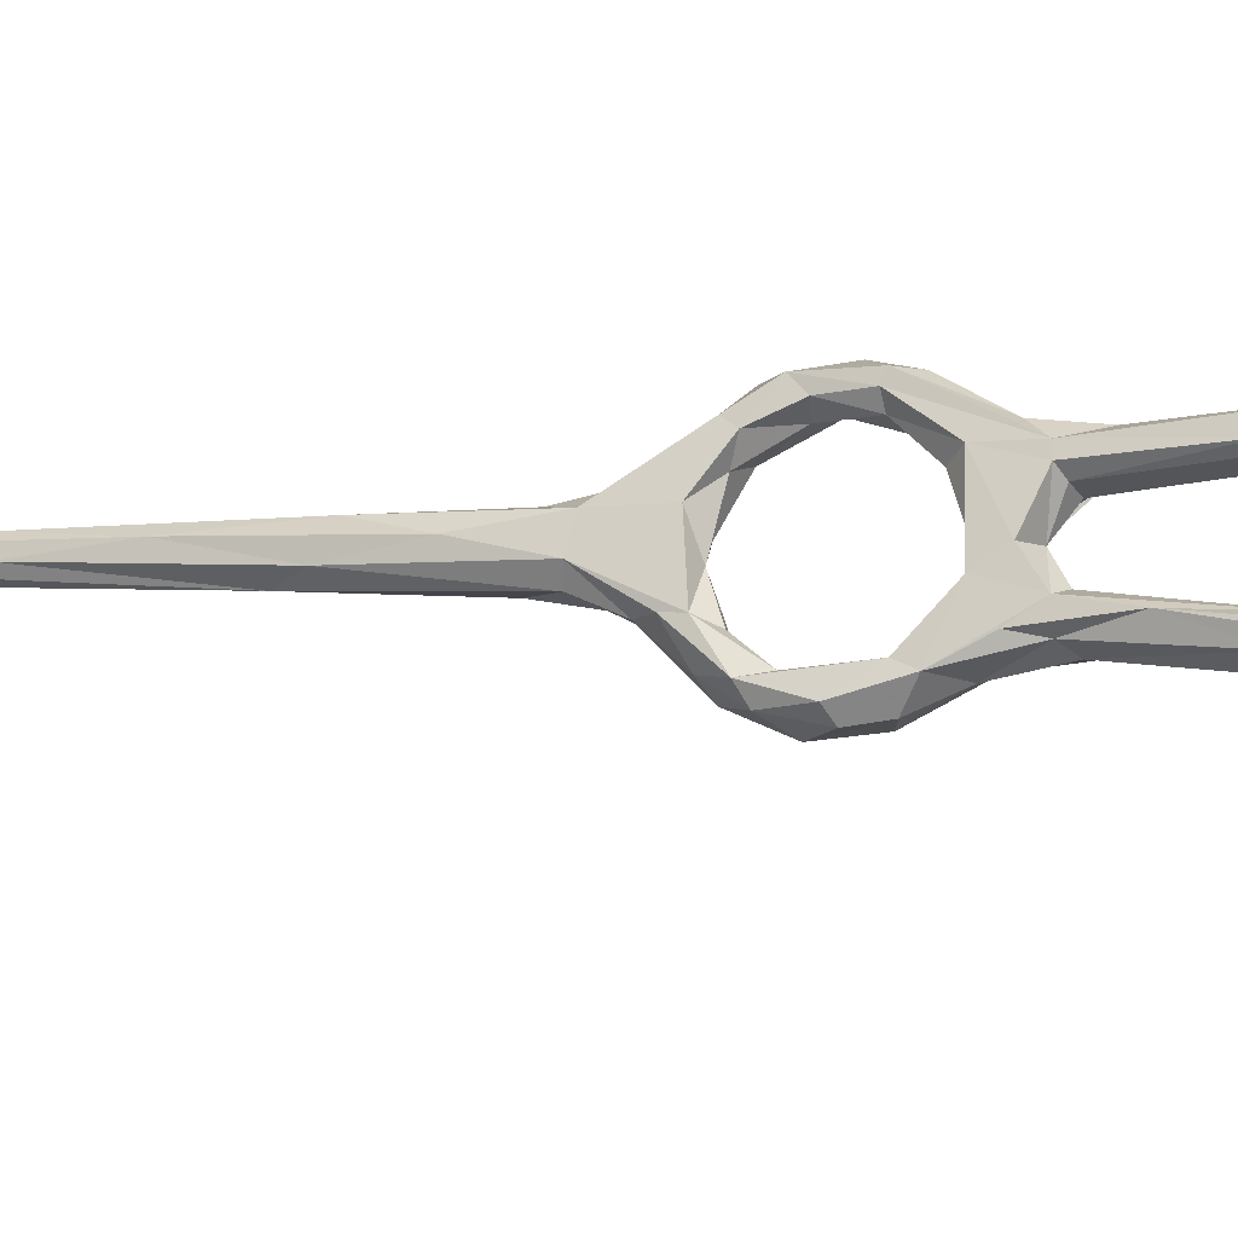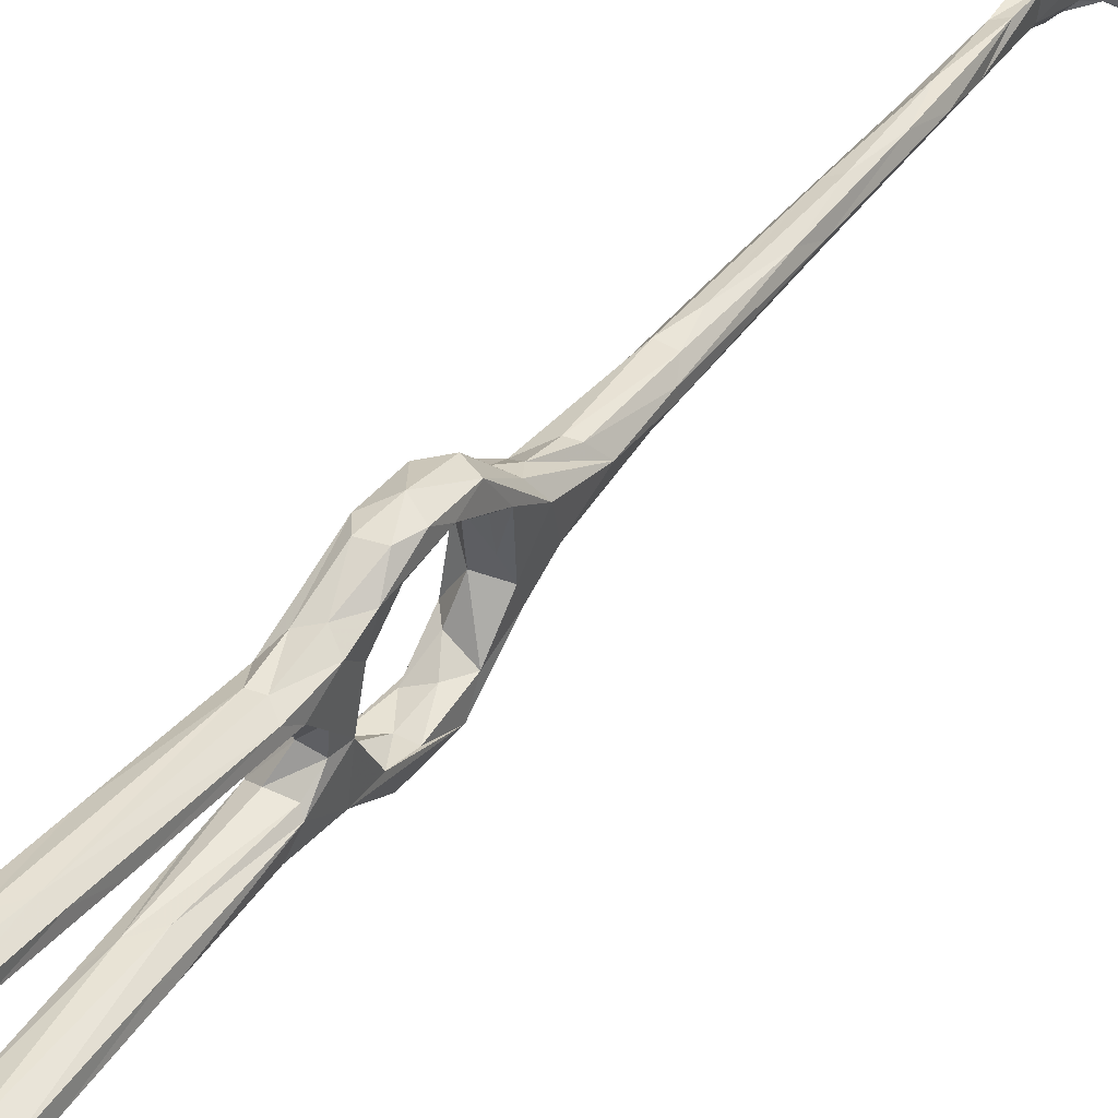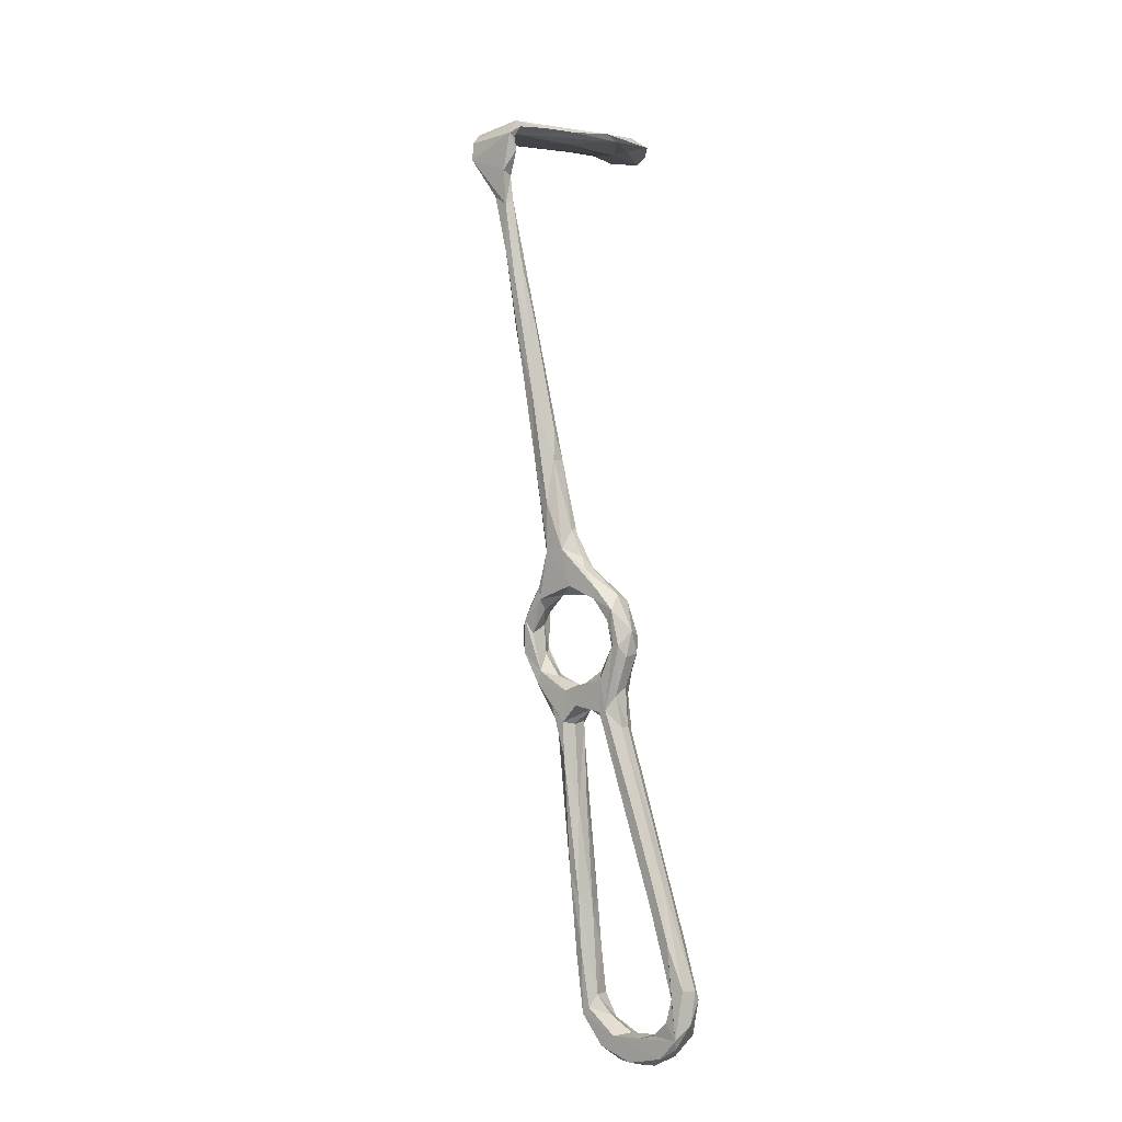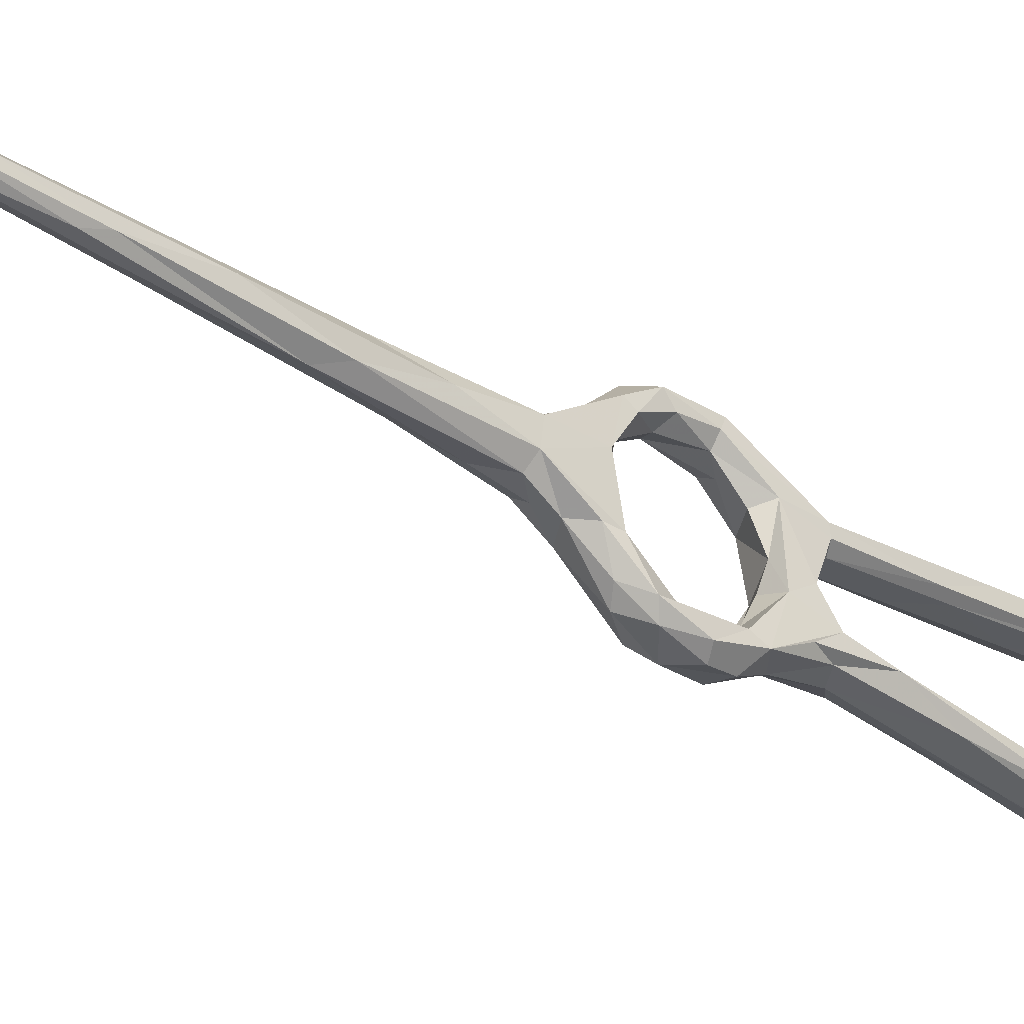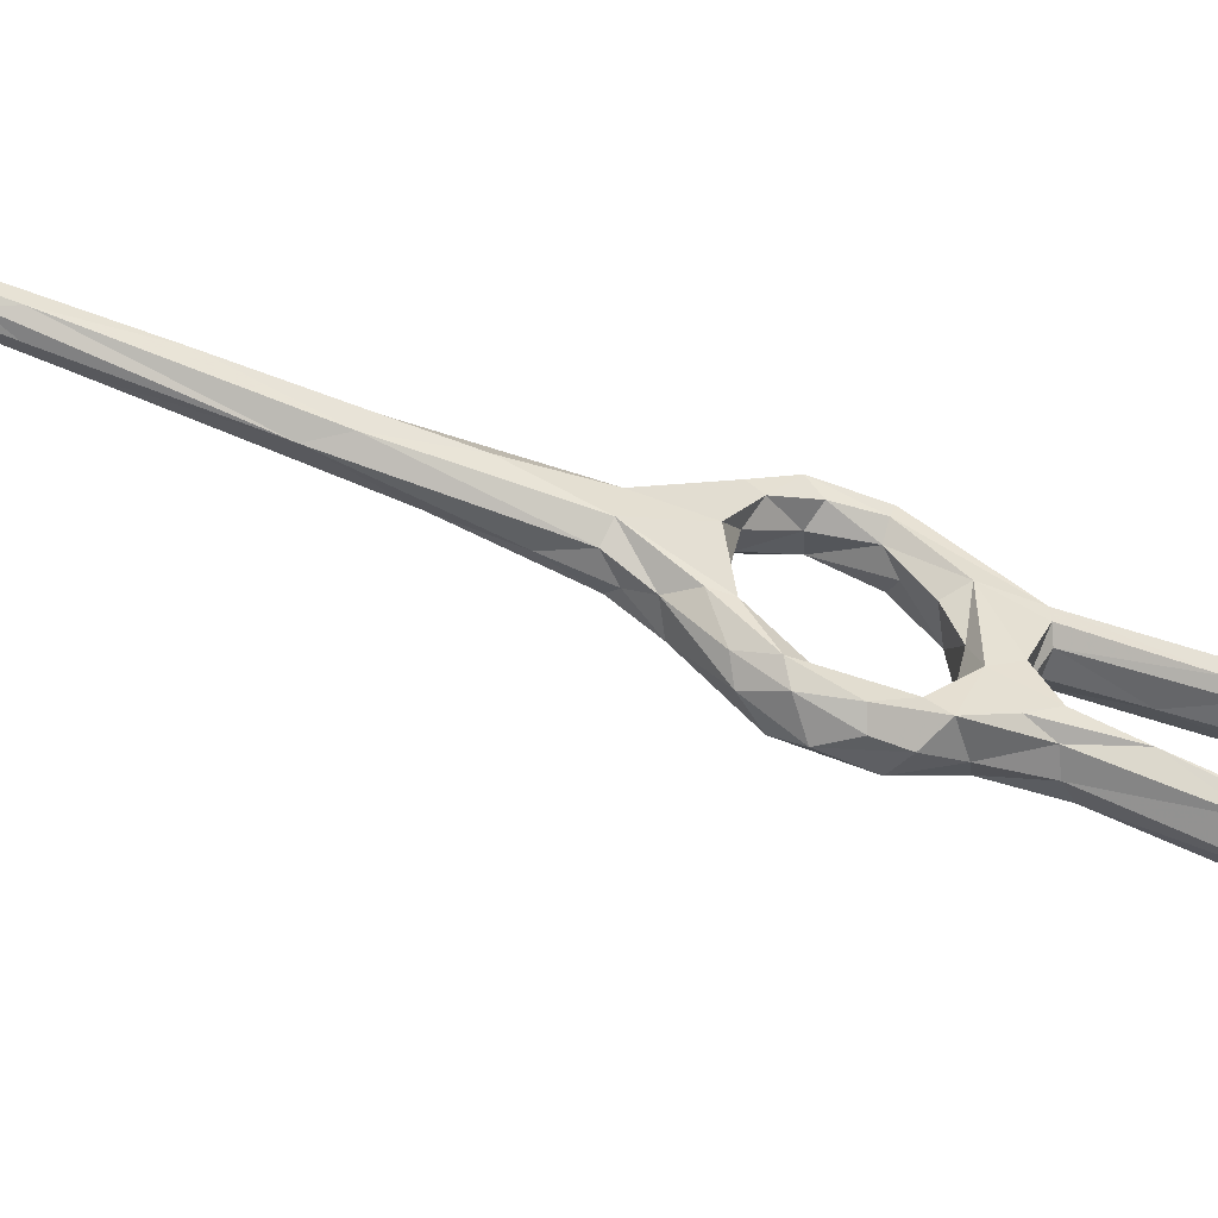
<metadata>
{"format":"obj","ext":"obj","renderer":"f3d","projection":"perspective","resolution":1024,"background":"white","views":[{"elev":-16.3,"azim":-54.6,"up":"+Z"},{"elev":35.5,"azim":50.1,"up":"+Z"},{"elev":-19.1,"azim":-41.6,"up":"+Y"},{"elev":-28.0,"azim":-114.2,"up":"+Z"},{"elev":-45.7,"azim":-95.9,"up":"+Z"}]}
</metadata>
<code>
v -22.9 -15.92 -500.6
v -24.84 -9.264 -498.1
v -23.28 -10.02 -500.5
v -22.93 -12.2 -497.6
v -20.73 -20.73 -497.5
v -20.83 -16.22 -502.2
v -19.14 -11.87 -502.3
v -20.29 -23.28 -498.8
v -18.83 -20.31 -501.7
v -15.99 -18.13 -501.7
v -12.62 -25.65 -497.6
v -15.42 -25.18 -499
v -18.42 -8.597 -500.6
v -16.87 -14.55 -499.1
v -14.44 -20.29 -497.5
v -18.57 -16.17 -497.9
v -20.33 -9.872 -496.7
v -18.84 -6.476 -496.2
v -22.79 -7.437 -493.6
v -25.29 -5.751 -492.5
v -25.82 -3.084 -492.2
v -22.14 -5.153 -488
v -24.59 -4.719 -483.4
v -20.14 -0.6331 -492.8
v -19.1 -2.213 -489.2
v -19.8 -3.849 -485.8
v -21.09 -6.706 -480.4
v -27.85 4.143 -487.2
v -26.28 5.224 -489.2
v -24.15 0.3171 -491.8
v -23.84 -5.154 -497
v -21.52 -5.84 -499.1
v 9.808 -90.47 -480.8
v 9.307 -93.54 -479
v 7.536 -92.1 -478.3
v 11.52 -99.02 -487
v 9.057 -90.43 -482.1
v 6.853 -90.78 -482.8
v 8.038 -97.28 -486.3
v 6.691 -81.13 -480.2
v 3.763 -92.27 -478.4
v 0.2151 -82.51 -479.2
v -1.974 -75.72 -481.7
v 3.629 -93.68 -481.7
v 5.027 -92.53 -482.4
v 2.085 -75.58 -483.2
v 7.584 -99.03 -479.9
v 11.94 -100.6 -483.6
v 5.918 -102.5 -483.1
v 4.726 -98.41 -484.6
v 12.4 -104.5 -492
v 7.482 -104.1 -484.5
v 10.29 -105 -487.6
v 6.387 -105.9 -488.4
v 8.58 -106.8 -492.3
v 5.53 -106 -497.1
v 5.454 -100.8 -489.4
v -23.23 3.196 -490.4
v -17.14 -4.189 -479.3
v -17.34 -6.62 -479
v -19.54 2.031 -482.9
v -21.21 4.382 -489.1
v -20.46 -0.393 -479.9
v -23.06 1.946 -480.6
v -25.28 7.928 -481.7
v -22.83 11.75 -484.7
v -23.73 9.068 -482
v -27.08 3.391 -483
v -23.3 -1.548 -479.5
v -24.73 10.28 -488.5
v -30.68 14.06 -484.1
v -33.24 24.81 -485.4
v -22.78 -6.851 -476.3
v -19.24 -8.126 -473.2
v -22.47 -8.576 -477.7
v -26.55 19.1 -486.7
v -26.39 21.87 -483.2
v -32.46 29.23 -486.5
v -31.26 23.26 -481.1
v -37.19 37.98 -481.7
v -28.3 23.97 -481.4
v -31.51 29.65 -480.4
v -26.73 22.65 -485
v -18.03 -12.2 -476.8
v -21.1 -11.92 -473.4
v -20.42 -13.72 -475.5
v -14.02 -12.81 -475.3
v -15.76 -8.426 -473.8
v -39.83 51.15 -479.6
v 3.519 -71.69 -482.2
v 0.6258 -62.5 -480.6
v -3.354 -68.31 -482.7
v -1.35 -69.35 -478.8
v -0.794 -64.13 -479.3
v -3.755 -69.63 -479.6
v -18.79 -19.79 -473.8
v -19.01 -19.14 -475.3
v -16.3 -16.1 -471.9
v -16.26 -21.78 -473.8
v -13.06 -20.22 -473.8
v -12.91 -16.46 -473.5
v -15.09 -20.4 -478.6
v -12.19 -19.75 -477.1
v -11.09 -23.12 -477.5
v -17.49 -18.7 -477.1
v -11.42 -24.32 -482.5
v -16.27 -23.22 -481.9
v -17.78 -25.91 -480.8
v -15.87 -32.37 -481.2
v -14.88 -29.33 -478.7
v -12.63 -27.13 -477.9
v 8.822 -99.99 -492.5
v 11.57 -103.4 -498.2
v 10.78 -100.5 -497.3
v 9.102 -106.3 -496.7
v 6.505 -104.9 -501.3
v 5.123 -101.3 -494.8
v 7.233 -99.24 -498
v 3.35 -100.2 -500
v 9.464 -103.5 -501.8
v 3.499 -101.9 -504.1
v 8.633 -97.43 -506.6
v 6.217 -100.6 -506.2
v 0.6587 -94.79 -507.1
v 0.6154 -93.77 -505
v 5.376 -95.07 -502.8
v 8.357 -97.99 -500.5
v 2.325 -90.72 -504
v -49.65 83.17 -480.5
v -48.98 84.82 -480.9
v -53.76 92.74 -484.1
v -48.96 87.1 -480.6
v -46.25 69.95 -480.6
v -48.83 80.5 -477.8
v -44.63 75.66 -480.8
v -44.71 70.36 -482
v -42 69.18 -480.4
v -47.15 82.1 -477.3
v -44.3 69.27 -477.9
v -40.38 62.35 -479.1
v -44.6 64.52 -479.6
v -51.07 87.75 -476
v -48.44 87.37 -476.6
v -52.74 94.97 -472
v -50.35 91.64 -472.4
v -52.3 91.76 -483.7
v -51.94 95.83 -482.7
v -50.52 95.33 -473
v -50.83 96.26 -478.6
v -54.06 96.74 -483.5
v -50.72 98.09 -483
v -48.26 97.89 -475.2
v -46.39 99.14 -482.4
v -51.98 99.89 -483.9
v -39.66 103.2 -485.5
v -48.9 98.47 -472.8
v -45.28 102.4 -484.6
v -29.09 105.1 -483.6
v -30.14 104.2 -478.8
v -40.43 101.7 -473.4
v -50.35 99.44 -472.8
v -38.69 103.5 -474.2
v -33.92 106.4 -485.8
v -38.89 103.9 -480.6
v -29.91 105.5 -474.9
v -28.45 107 -475.4
v 3.001 -93.01 -508.8
v -13.95 110.6 -477.7
v -40.87 50.91 -482.4
v -38.48 51 -484
v -41.04 54.46 -483.2
v -38.35 52.68 -479
v -33.78 42.44 -480.6
v -34.72 46.97 -482.2
v -35.71 47.62 -483.6
v -9.984 -27.65 -480
v -12.07 -36.09 -479.8
v -10.18 -35.11 -480
v -8.548 -32.73 -483.1
v -11.84 -25.37 -490
v -15.97 -32.47 -483
v -17.45 -29.91 -489.2
v -14.24 -32.79 -484.3
v -18.61 -26.24 -491.4
v -13.43 -30.24 -488.7
v -16.61 -25.16 -487.1
v -15.27 -24.41 -490.6
v -16.98 -21.78 -495.3
v -13.86 -23.4 -493.5
v -12.85 -32.88 -497.8
v -16.02 -32.25 -496.8
v -18.37 -29.02 -496.1
v -17.18 -32.79 -493.7
v -15.23 -40.16 -495.6
v -14.41 -32.98 -492.7
v -9.917 -50.87 -496.5
v -11.77 -48.66 -499.5
v -10.3 -31.9 -494.4
v -7.74 -35.79 -481.3
v -10.94 -47.63 -482.7
v -8.569 -54.55 -480.1
v -8.989 -49.69 -483.5
v -8.062 -42.19 -484.2
v -11.13 -32.22 -484.7
v -10.57 -28.86 -485.9
v -11.31 -28.55 -490.1
v -11.2 -31.57 -493.2
v -1.505 -55.42 -482.6
v -9.801 -34.57 -497.2
v -20.39 109.6 -487.6
v -22.04 109.6 -481.5
v -26.04 108.6 -487.3
v -18.46 110.3 -476.2
v -13.33 110.8 -484.9
v -18.88 111.5 -487.9
v -8.02 112.3 -484.8
v -8.552 113.8 -477.9
v -7.004 112.3 -481.3
v -3.304 113.5 -478.3
v -10.7 113.1 -489.4
v -9.587 113.7 -484.1
v -2.06 114.2 -479.1
v 0.1465 112.8 -485.1
v 0.439 113.9 -482.6
v -8.379 114.6 -489.4
v -4.118 113.6 -489.9
v -2.025 114.4 -488.7
v -8.168 -46.98 -495.9
v -3.075 -58.93 -483.7
v 8.334 -95.22 -504.2
v 6.088 -89.78 -505.2
v 6.088 -90.2 -508
v -2.773 -82.08 -505.3
v -3.134 -81.32 -503.4
v 0.3561 -80.44 -506.8
v 4.593 -82.8 -505.2
v 2.298 -76.36 -505.2
v 2.731 -80.42 -503
v -3.792 -72.56 -504.8
v -6.058 -70.34 -501
v -1.888 -72.92 -500.8
v -7.964 -64.09 -501.8
v 0.1213 -68.94 -501.4
v -1.421 -62.87 -502.4
v -6.199 -56.29 -502.2
v -10.45 -55.78 -498.4
v -5.251 -50 -497.9
v -5.479 -48.34 -499.3
f 3 1 2
f 4 2 5
f 1 3 6
f 7 6 3
f 6 8 1
f 6 9 8
f 12 9 10
f 11 10 13
f 14 15 13
f 15 11 13
f 17 16 14
f 14 18 17
f 17 19 4
f 19 17 18
f 4 19 20
f 20 2 4
f 21 2 20
f 20 19 22
f 18 22 19
f 22 18 25
f 27 22 26
f 23 20 22
f 20 23 28
f 21 28 30
f 29 30 28
f 21 20 28
f 31 21 30
f 30 32 31
f 10 7 13
f 9 7 10
f 6 7 9
f 3 32 7
f 18 14 13
f 7 32 13
f 3 31 32
f 31 3 2
f 37 33 39
f 44 42 43
f 45 44 43
f 46 38 45
f 37 38 46
f 41 47 35
f 37 39 38
f 39 45 38
f 39 33 36
f 48 33 34
f 48 36 33
f 34 47 48
f 49 41 42
f 50 45 39
f 45 50 44
f 48 51 36
f 35 47 34
f 44 50 49
f 47 52 48
f 47 49 52
f 47 41 49
f 54 53 52
f 53 51 48
f 53 48 52
f 53 54 55
f 53 55 51
f 21 31 2
f 32 24 13
f 24 32 30
f 18 24 25
f 24 18 13
f 25 26 22
f 23 22 27
f 26 25 59
f 25 62 61
f 59 25 61
f 62 25 24
f 64 63 66
f 61 66 63
f 67 64 66
f 67 65 64
f 63 64 69
f 29 58 30
f 62 24 58
f 62 58 70
f 70 58 29
f 28 71 72
f 28 68 71
f 66 61 62
f 23 68 28
f 69 64 68
f 68 64 65
f 40 34 33
f 34 40 35
f 42 44 49
f 68 73 69
f 68 23 73
f 75 73 23
f 23 27 75
f 24 30 58
f 62 76 66
f 66 77 67
f 62 70 76
f 79 71 68
f 79 65 81
f 65 79 68
f 77 66 83
f 83 66 76
f 65 67 81
f 29 78 70
f 60 84 27
f 85 73 75
f 85 75 86
f 75 27 84
f 84 60 87
f 87 59 88
f 60 59 87
f 60 27 26
f 29 72 78
f 78 76 70
f 72 29 28
f 71 79 80
f 71 80 72
f 82 79 81
f 89 79 82
f 77 81 67
f 33 37 40
f 37 90 40
f 46 90 37
f 91 40 90
f 92 46 45
f 43 92 45
f 42 41 93
f 94 93 35
f 95 42 93
f 93 41 35
f 95 43 42
f 91 94 40
f 88 59 61
f 26 59 60
f 88 63 74
f 61 63 88
f 74 73 85
f 86 97 85
f 98 85 96
f 74 85 98
f 74 98 88
f 98 96 99
f 99 100 98
f 87 103 102
f 101 104 87
f 104 103 87
f 100 104 101
f 101 87 88
f 84 86 75
f 102 103 106
f 98 100 101
f 69 74 63
f 69 73 74
f 97 86 105
f 96 85 97
f 87 105 84
f 105 87 102
f 107 105 102
f 105 107 108
f 108 97 105
f 109 96 97
f 105 86 84
f 101 88 98
f 96 109 110
f 109 97 108
f 96 110 99
f 110 111 99
f 100 99 111
f 54 52 49
f 49 50 57
f 50 39 57
f 36 112 39
f 51 113 36
f 113 114 36
f 39 112 57
f 54 56 55
f 114 112 36
f 115 51 55
f 54 119 56
f 49 119 54
f 119 121 56
f 57 112 117
f 114 118 112
f 56 115 55
f 115 56 116
f 115 116 120
f 113 115 120
f 56 121 116
f 125 119 126
f 126 119 118
f 125 126 128
f 124 119 125
f 134 129 133
f 135 130 132
f 130 136 129
f 135 136 130
f 138 134 139
f 137 138 140
f 140 138 139
f 137 135 138
f 138 143 134
f 143 142 134
f 135 132 143
f 138 135 143
f 144 131 142
f 143 145 142
f 129 131 130
f 142 131 134
f 131 129 134
f 146 132 130
f 146 130 131
f 144 142 145
f 145 143 148
f 143 149 148
f 149 143 132
f 149 132 147
f 132 146 147
f 147 146 131
f 144 150 131
f 147 151 149
f 147 131 151
f 131 150 151
f 150 154 151
f 149 151 153
f 149 153 152
f 148 149 156
f 149 152 156
f 153 151 155
f 155 151 154
f 152 153 159
f 159 153 158
f 162 161 160
f 161 154 150
f 160 156 152
f 164 163 157
f 154 161 164
f 160 165 162
f 154 157 155
f 160 161 156
f 161 150 144
f 144 148 156
f 161 144 156
f 154 164 157
f 164 161 162
f 144 145 148
f 115 113 51
f 120 122 113
f 113 122 114
f 122 120 123
f 116 121 123
f 116 123 120
f 119 124 121
f 121 124 123
f 123 124 167
f 117 112 118
f 49 57 117
f 118 119 117
f 117 119 49
f 114 127 118
f 162 165 166
f 160 152 165
f 163 155 157
f 169 72 80
f 72 169 78
f 171 78 169
f 89 82 172
f 78 171 170
f 170 175 78
f 174 83 175
f 80 79 89
f 77 174 173
f 173 81 77
f 82 81 173
f 172 82 173
f 175 76 78
f 77 83 174
f 76 175 83
f 141 169 80
f 141 80 89
f 133 171 169
f 133 169 141
f 141 89 139
f 133 136 171
f 141 139 134
f 134 133 141
f 140 173 174
f 137 140 174
f 175 170 135
f 170 136 135
f 175 135 137
f 139 172 140
f 174 175 137
f 139 89 172
f 136 133 129
f 170 171 136
f 140 172 173
f 100 111 104
f 103 104 106
f 107 102 106
f 104 111 176
f 111 110 178
f 180 176 179
f 110 177 178
f 110 109 177
f 108 181 109
f 108 182 181
f 182 108 184
f 182 185 181
f 181 185 183
f 186 184 108
f 107 186 108
f 187 184 186
f 184 188 5
f 5 8 184
f 184 187 188
f 188 189 15
f 180 15 189
f 10 11 12
f 11 15 180
f 11 190 12
f 9 12 8
f 192 193 8
f 184 8 193
f 191 192 8
f 191 8 12
f 190 191 12
f 194 192 191
f 194 193 192
f 196 195 193
f 193 194 196
f 197 194 191
f 198 11 180
f 188 187 189
f 178 176 111
f 176 178 199
f 199 179 176
f 200 109 181
f 200 181 183
f 202 200 183
f 203 202 183
f 203 183 204
f 204 179 203
f 184 193 182
f 193 195 185
f 185 204 183
f 179 204 205
f 204 185 205
f 206 207 198
f 198 180 206
f 195 206 185
f 195 207 206
f 177 109 201
f 179 208 203
f 208 179 199
f 176 106 104
f 106 176 180
f 179 205 180
f 185 206 205
f 186 107 106
f 153 210 158
f 152 159 168
f 165 152 168
f 153 155 210
f 164 162 166
f 164 211 163
f 213 166 165
f 165 168 213
f 164 166 211
f 214 159 158
f 215 212 163
f 166 213 211
f 215 163 211
f 159 216 168
f 213 217 211
f 216 159 214
f 158 210 214
f 168 216 218
f 212 155 163
f 212 210 155
f 221 211 217
f 211 221 215
f 219 217 213
f 210 212 215
f 220 210 215
f 213 168 219
f 222 221 217
f 219 168 218
f 217 219 222
f 222 219 224
f 218 223 219
f 225 220 215
f 210 220 214
f 219 223 224
f 226 220 225
f 216 214 220
f 216 220 226
f 216 223 218
f 216 226 223
f 225 227 226
f 227 225 222
f 223 227 224
f 224 227 222
f 221 225 215
f 222 225 221
f 223 226 227
f 180 205 206
f 209 11 198
f 209 190 11
f 196 228 207
f 195 196 207
f 178 177 94
f 199 91 208
f 229 203 208
f 203 229 202
f 199 178 94
f 199 94 91
f 201 200 43
f 201 109 200
f 122 230 114
f 114 230 127
f 230 232 231
f 122 167 232
f 232 230 122
f 122 123 167
f 128 126 230
f 126 127 230
f 231 232 236
f 232 237 236
f 238 128 231
f 231 236 238
f 124 233 167
f 167 235 232
f 233 239 167
f 167 239 235
f 124 125 234
f 234 125 128
f 128 230 231
f 233 124 234
f 238 241 128
f 241 240 128
f 242 239 233
f 232 235 237
f 243 237 244
f 238 236 243
f 241 238 243
f 244 237 245
f 237 235 245
f 245 235 239
f 236 237 243
f 240 234 128
f 242 233 234
f 240 242 234
f 241 196 240
f 246 242 240
f 196 241 228
f 246 240 196
f 239 242 197
f 245 239 197
f 248 247 244
f 228 241 243
f 243 244 247
f 126 118 127
f 185 182 193
f 245 248 244
f 247 228 243
f 194 197 242
f 194 242 246
f 194 246 196
f 207 228 198
f 198 248 209
f 228 247 198
f 190 197 191
f 190 245 197
f 248 245 209
f 190 209 245
f 247 248 198
f 186 106 180
f 180 187 186
f 180 189 187
f 1 8 5
f 188 16 5
f 15 16 188
f 4 16 17
f 1 5 2
f 16 4 5
f 16 15 14
f 201 95 93
f 95 201 43
f 91 90 208
f 46 92 229
f 200 202 43
f 92 43 202
f 229 92 202
f 90 46 208
f 229 208 46
f 40 94 35
f 201 93 177
f 177 93 94

</code>
